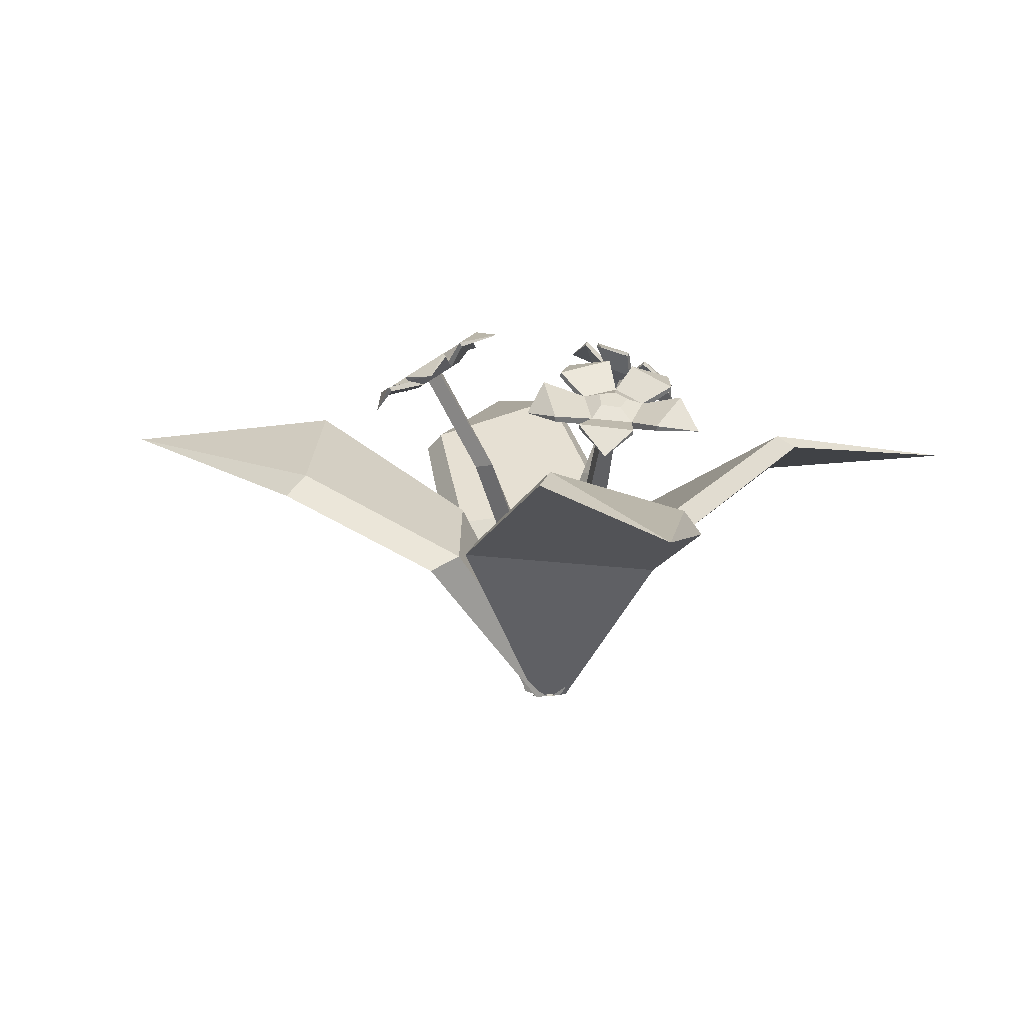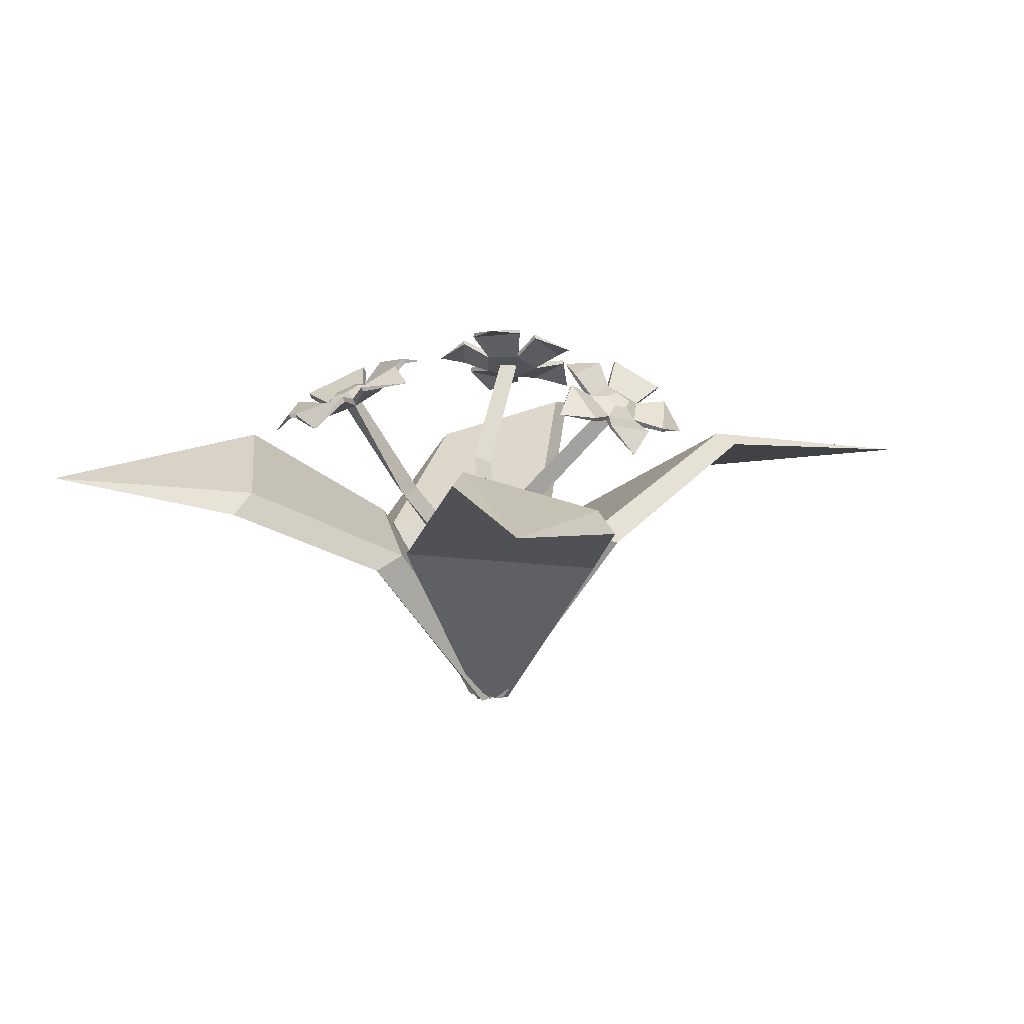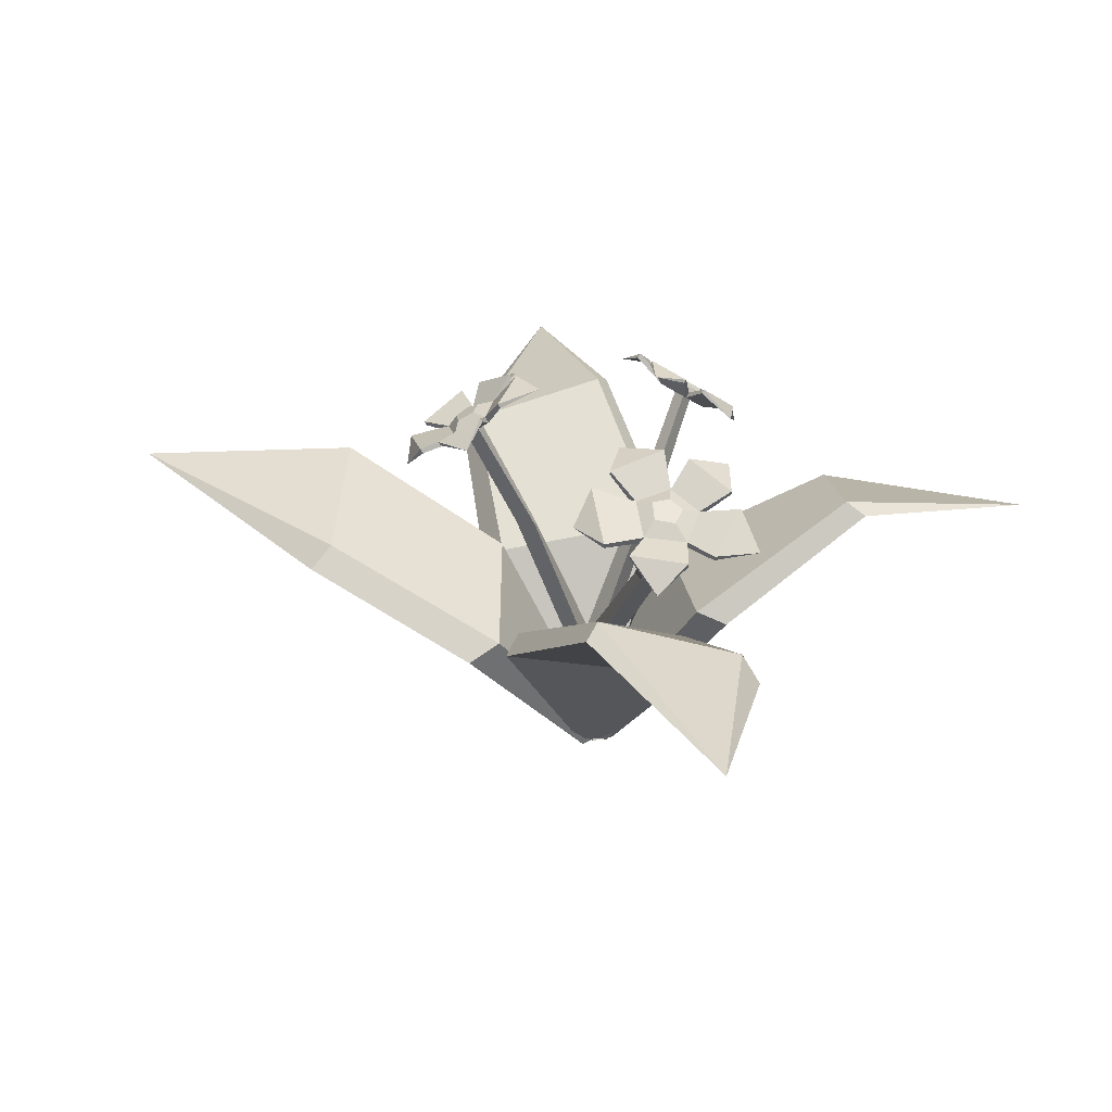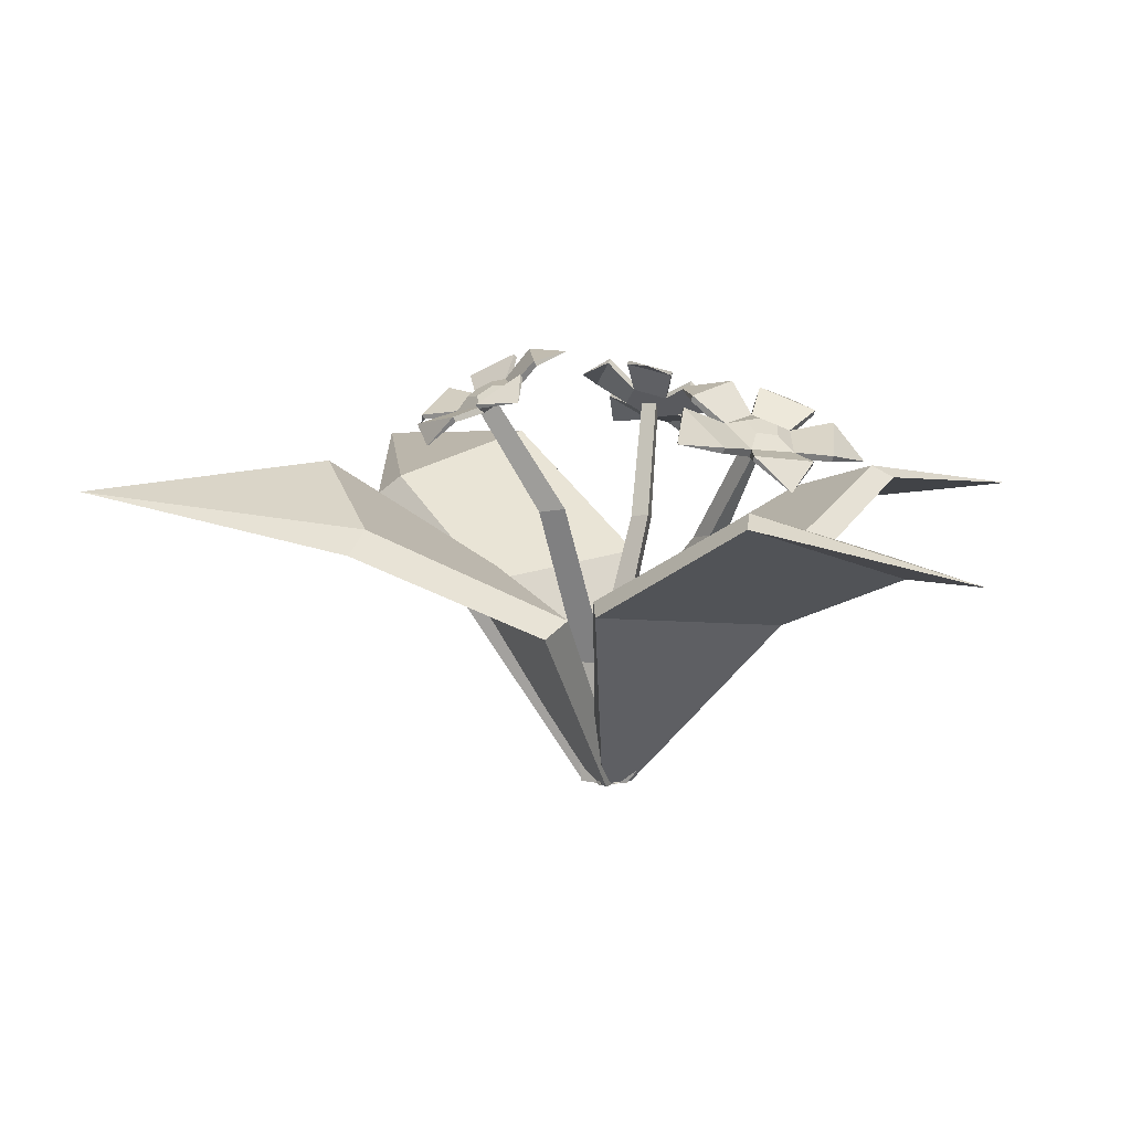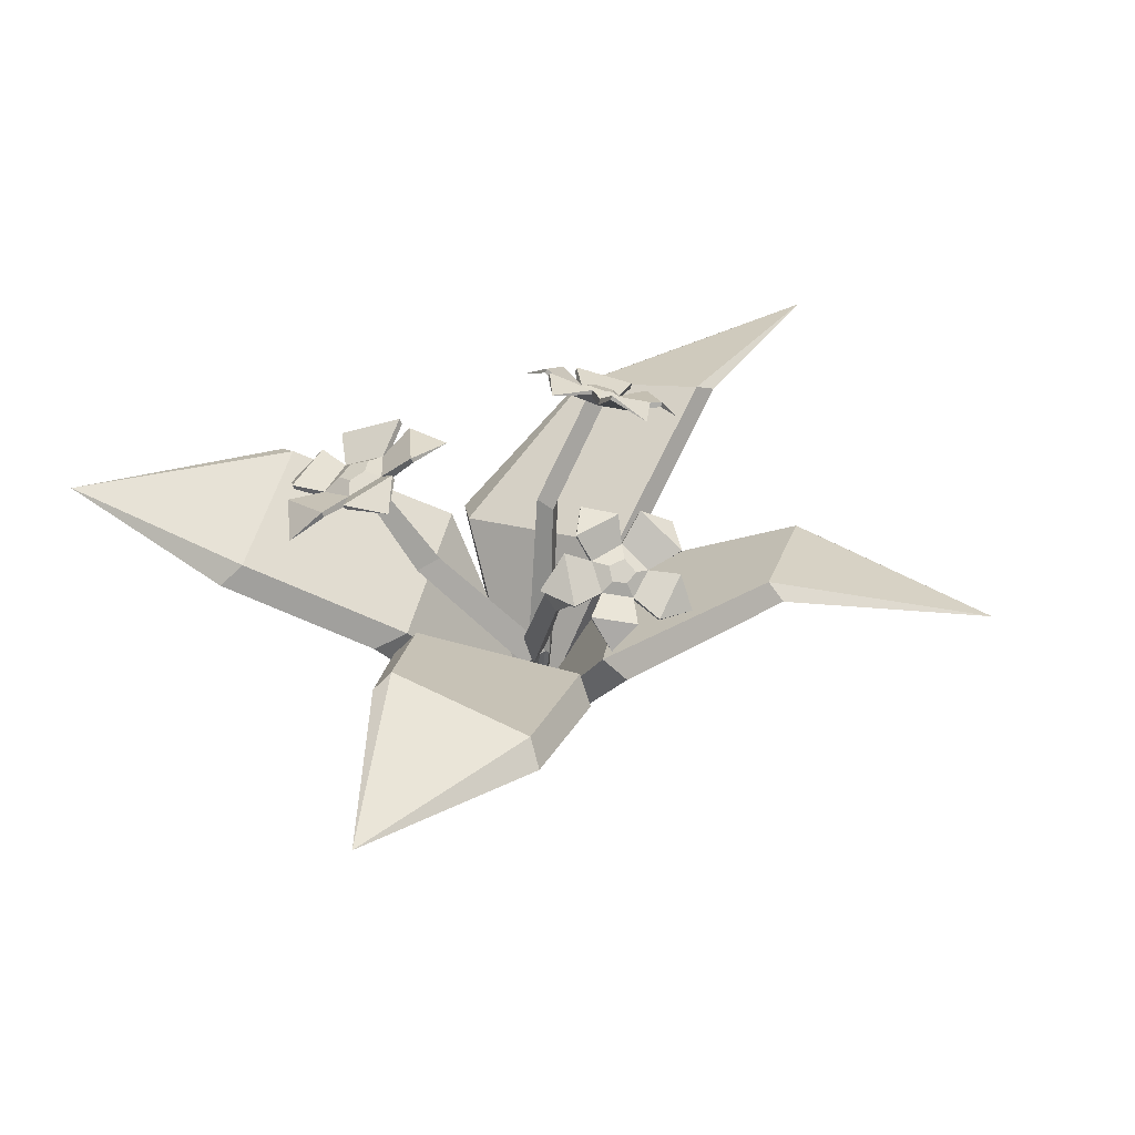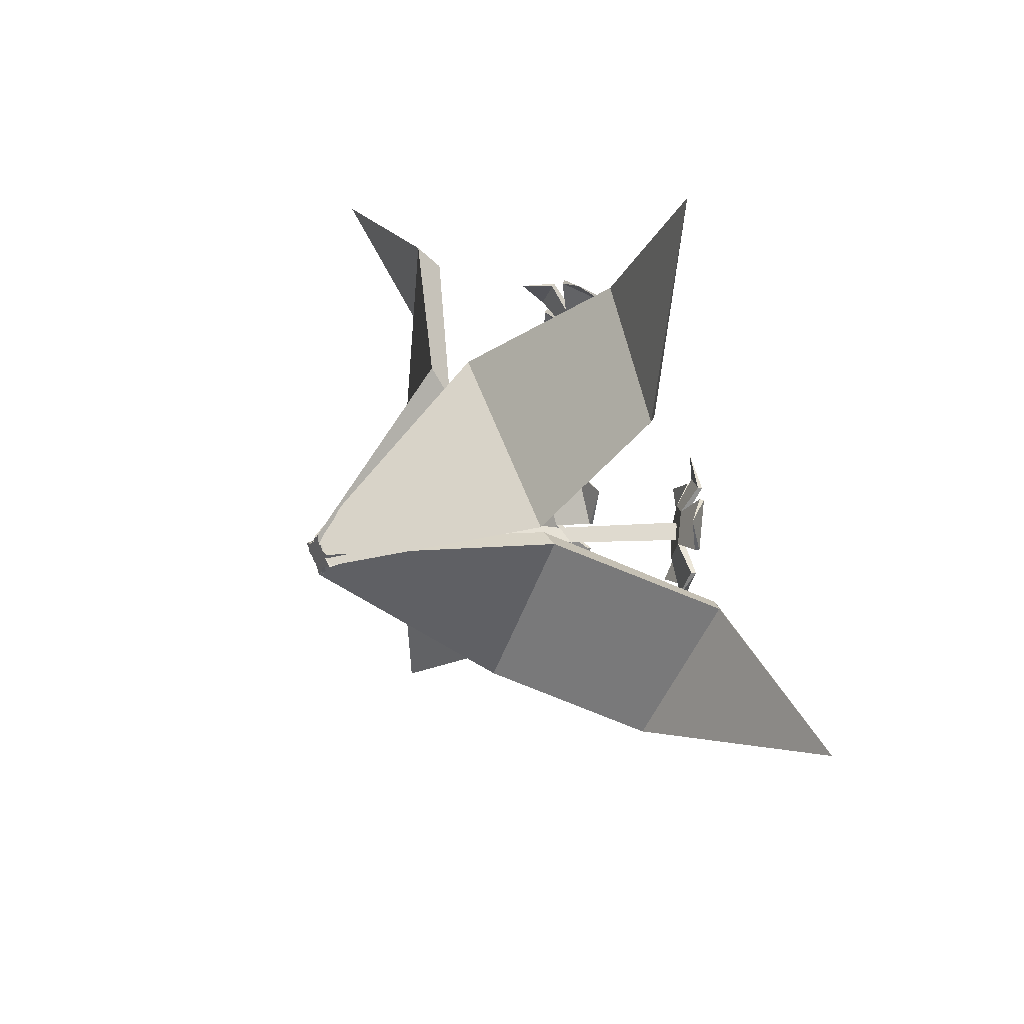
<metadata>
{"format":"obj","ext":"obj","renderer":"f3d","projection":"perspective","resolution":1024,"background":"white","views":[{"elev":11.0,"azim":-156.1,"up":"+Y"},{"elev":10.8,"azim":-68.0,"up":"+Y"},{"elev":30.1,"azim":-156.2,"up":"+Y"},{"elev":-79.4,"azim":177.9,"up":"+Z"},{"elev":42.1,"azim":-44.4,"up":"+Y"},{"elev":27.6,"azim":56.9,"up":"+Z"}]}
</metadata>
<code>
o Flower_bush_red
v -0.4324 0.4155 -0.5792
v -0.3425 0.3977 -0.2668
v -0.3763 0.3666 -0.2821
v -0.1551 0.4445 -0.3937
v -0.1589 0.4607 -0.3614
v -0.1845 0.279 -0.07611
v -0.2322 0.2608 -0.1
v 0.0315 0.2949 -0.2608
v 0.03396 0.3072 -0.2125
v 0.01119 0 0.02036
v 0.01823 0 0.01179
v -0.03519 0 0.003487
v 0.007187 0 -0.02903
v 0.02772 0 0.01122
v 0.001522 0 -0.03533
v -0.01425 0 0.01638
v -0.02174 0 0.0082
v 0.1715 0.3072 0.02575
v 0.2197 0.2949 0.03014
v 0.09782 0.2608 -0.2536
v 0.06743 0.279 -0.2098
v 0.4112 0.4607 -0.0324
v 0.4427 0.4445 -0.02407
v 0.3634 0.3666 -0.2588
v 0.3435 0.3977 -0.2275
v 0.7477 0.4155 -0.1087
v 0.3642 0.4155 0.6107
v 0.327 0.3977 0.261
v 0.3612 0.3666 0.2752
v 0.1438 0.4445 0.394
v 0.1466 0.4607 0.3616
v 0.1837 0.279 0.05256
v 0.2321 0.2608 0.07489
v -0.02619 0.2949 0.2442
v -0.03023 0.3072 0.196
v -0.01185 0 -0.01998
v -0.0186 0 -0.01119
v 0.03506 0 -0.004635
v -0.006235 0 0.02925
v -0.02901 0 -0.007263
v 0.003395 0 0.0352
v 0.01184 0 -0.0182
v 0.01157 0 -0.02826
v -0.1923 0.3072 -0.04467
v -0.2406 0.2949 -0.04233
v -0.08051 0.2608 0.2218
v -0.05649 0.279 0.1742
v -0.3728 0.4607 0.1156
v -0.4051 0.4445 0.1117
v -0.294 0.3666 0.3332
v -0.2787 0.3977 0.2994
v -0.6038 0.4155 0.2968
v -0.1254 0.3868 -0.1139
v -0.1046 0.3792 -0.0849
v 0 0 -0.02373
v -0.004288 0.1781 -0.01842
v 0.02055 0 0.01186
v 0.02227 0.1735 0.02273
v -0.02055 0 0.01186
v -0.02841 0.1737 0.02074
v -0.1444 0.3742 -0.09156
v -0.1811 0.525 -0.1802
v -0.1941 0.5344 -0.1594
v -0.1682 0.5387 -0.1618
v 0.07615 0.4072 -0.05636
v 0.1122 0.4001 -0.04678
v 0.001041 0 -0.02203
v 0.009023 0.1775 -0.008449
v 0.03855 0 -0.005238
v 0.04811 0.174 0.005282
v 0.005259 0 0.01885
v 0.01704 0.1743 0.03062
v 0.08574 0.3961 -0.03061
v 0.1845 0.566 -0.04885
v 0.1863 0.5543 -0.02209
v 0.205 0.546 -0.04298
v -0.04662 0.3801 0.08746
v -0.02277 0.3735 0.1064
v -0.006805 0.1777 -0.01225
v 0.02028 0 0.000722
v 0.02386 0.1739 0.01476
v -0.01442 0.174 0.02867
v -0.05238 0.369 0.1182
v -0.05695 0.5311 0.2349
v -0.06114 0.517 0.2575
v -0.03623 0.5247 0.2509
v -0.07025 0.5371 0.2084
v -0.0623 0.5444 0.2373
v -0.02249 0.5474 0.2203
v -0.03887 0.548 0.2452
v -0.01276 0.5216 0.2645
v -0.03659 0.5347 0.2665
v -0.05257 0.4984 0.2766
v -0.05595 0.5265 0.2679
v -0.08478 0.5083 0.2434
v -0.07098 0.5304 0.2534
v -0.07583 0.5747 0.1836
v -0.07768 0.5796 0.1868
v -0.0122 0.592 0.2056
v -0.01035 0.5871 0.2024
v 0.01783 0.5862 0.2188
v 0.01562 0.592 0.2226
v 0.03026 0.5509 0.2928
v 0.03247 0.5451 0.2889
v 0.01161 0.5254 0.3074
v 0.009635 0.5306 0.3108
v -0.05188 0.4947 0.3294
v -0.04991 0.4896 0.326
v -0.07839 0.4888 0.3112
v -0.08021 0.4936 0.3144
v -0.1274 0.507 0.2673
v -0.1256 0.5022 0.2641
v -0.1357 0.5135 0.2406
v -0.1378 0.519 0.2442
v -0.1062 0.5662 0.1914
v -0.1041 0.5607 0.1877
v -0.03814 0.5908 0.1552
v 0.05539 0.564 0.249
v 0.00414 0.4831 0.3411
v -0.1215 0.4603 0.3036
v -0.1535 0.5236 0.1901
v -0.02474 0.555 0.2257
v -0.07315 0.5447 0.2135
v -0.016 0.5284 0.2708
v -0.05554 0.5068 0.2806
v -0.08748 0.5158 0.2487
v -0.2259 0.5079 -0.192
v -0.2058 0.5397 -0.1867
v -0.1676 0.5127 -0.2126
v -0.1761 0.5434 -0.1942
v -0.1339 0.5392 -0.1647
v -0.1625 0.5563 -0.1693
v -0.1711 0.5487 -0.1201
v -0.183 0.5581 -0.1533
v -0.2236 0.53 -0.1377
v -0.2069 0.55 -0.1602
v -0.2485 0.5074 -0.2434
v -0.2501 0.5143 -0.2461
v -0.1687 0.5224 -0.2712
v -0.1672 0.5155 -0.2684
v -0.1278 0.5236 -0.2681
v -0.1296 0.5318 -0.2714
v -0.07706 0.574 -0.1947
v -0.07524 0.5657 -0.1915
v -0.08852 0.5784 -0.1536
v -0.09015 0.5857 -0.1565
v -0.1477 0.6004 -0.08775
v -0.1461 0.593 -0.08483
v -0.1849 0.5857 -0.08243
v -0.1864 0.5925 -0.08513
v -0.2625 0.5661 -0.1089
v -0.261 0.5594 -0.1062
v -0.2842 0.5451 -0.1275
v -0.2859 0.5529 -0.1306
v -0.2789 0.5189 -0.2199
v -0.2772 0.5111 -0.2168
v -0.2195 0.4774 -0.2886
v -0.06844 0.5299 -0.2409
v -0.0765 0.5889 -0.08811
v -0.2333 0.5726 -0.04185
v -0.3274 0.5048 -0.1596
v -0.1691 0.5236 -0.217
v -0.2283 0.5187 -0.1963
v -0.1361 0.5507 -0.1673
v -0.1742 0.5588 -0.1258
v -0.2256 0.541 -0.1418
v 0.151 0.5715 -0.05999
v 0.1828 0.5777 -0.05037
v 0.193 0.5421 -0.08041
v 0.2047 0.5629 -0.05793
v 0.2262 0.5288 -0.03579
v 0.2189 0.5579 -0.0347
v 0.2042 0.5495 0.006918
v 0.2055 0.5687 -0.01927
v 0.1609 0.5738 -0.008755
v 0.1859 0.5798 -0.02536
v 0.1411 0.5946 -0.1032
v 0.1446 0.6003 -0.1041
v 0.2038 0.5595 -0.1291
v 0.2002 0.5538 -0.1282
v 0.2303 0.5343 -0.1288
v 0.2345 0.5411 -0.1299
v 0.2866 0.5205 -0.05846
v 0.2824 0.5137 -0.05735
v 0.2781 0.5228 -0.02126
v 0.2819 0.5288 -0.02225
v 0.2477 0.5608 0.04365
v 0.244 0.5548 0.04464
v 0.2145 0.5739 0.04765
v 0.218 0.5794 0.04674
v 0.1556 0.6147 0.02563
v 0.1522 0.6091 0.02654
v 0.1306 0.6186 0.006751
v 0.1346 0.625 0.005708
v 0.1266 0.6161 -0.07869
v 0.1227 0.6098 -0.07765
v 0.1454 0.5665 -0.1499
v 0.2694 0.4966 -0.1076
v 0.2861 0.5099 0.03675
v 0.1719 0.5883 0.08316
v 0.08143 0.6264 -0.02636
v 0.1992 0.5506 -0.08197
v 0.1565 0.5804 -0.06145
v 0.2322 0.5377 -0.03565
v 0.2089 0.5586 0.004198
v 0.1667 0.5825 -0.01005
f 4 3 1
f 2 5 1
f 5 4 1
f 6 9 5 2
f 9 8 4 5
f 7 6 2 3
f 3 2 1
f 11 13 8 9
f 12 10 6 7
f 13 12 7 8
f 10 11 9 6
f 8 7 3 4
f 13 11 10 12
f 14 16 17 15
f 19 20 24 23
f 17 16 18 21
f 14 15 20 19
f 15 17 21 20
f 16 14 19 18
f 24 25 26
f 20 21 25 24
f 18 19 23 22
f 21 18 22 25
f 22 23 26
f 25 22 26
f 23 24 26
f 30 29 27
f 28 31 27
f 31 30 27
f 32 35 31 28
f 35 34 30 31
f 33 32 28 29
f 29 28 27
f 37 39 34 35
f 38 36 32 33
f 39 38 33 34
f 36 37 35 32
f 34 33 29 30
f 39 37 36 38
f 40 42 43 41
f 45 46 50 49
f 43 42 44 47
f 40 41 46 45
f 41 43 47 46
f 42 40 45 44
f 50 51 52
f 46 47 51 50
f 44 45 49 48
f 47 44 48 51
f 48 49 52
f 51 48 52
f 49 50 52
f 64 62 63
f 60 58 54 61
f 55 56 58 57
f 61 54 64 63
f 54 53 62 64
f 57 58 60 59
f 56 60 61 53
f 58 56 53 54
f 59 60 56 55
f 55 57 59
f 53 61 63 62
f 76 74 75
f 72 70 66 73
f 67 68 70 69
f 73 66 76 75
f 66 65 74 76
f 69 70 72 71
f 68 72 73 65
f 70 68 65 66
f 71 72 68 67
f 67 69 71
f 65 73 75 74
f 86 84 85
f 82 81 78 83
f 43 79 81 80
f 83 78 86 85
f 78 77 84 86
f 80 81 82 59
f 79 82 83 77
f 81 79 77 78
f 59 82 79 43
f 43 80 59
f 77 83 85 84
f 88 94 92
f 89 93 95
f 109 110 120
f 123 98 97 87
f 122 99 98 123
f 89 100 99 122
f 87 97 100 89
f 102 103 118
f 122 102 101 89
f 124 103 102 122
f 91 104 103 124
f 89 101 104 91
f 105 106 119
f 124 106 105 91
f 125 107 106 124
f 93 108 107 125
f 91 105 108 93
f 98 99 117
f 125 110 109 93
f 126 111 110 125
f 95 112 111 126
f 93 109 112 95
f 101 102 118
f 126 114 113 95
f 123 115 114 126
f 87 116 115 123
f 95 113 116 87
f 99 100 117
f 106 107 119
f 113 114 121
f 103 104 118
f 110 111 120
f 100 97 117
f 107 108 119
f 114 115 121
f 104 101 118
f 111 112 120
f 108 105 119
f 115 116 121
f 112 109 120
f 116 113 121
f 97 98 117
f 88 90 122 123
f 90 92 124 122
f 92 94 125 124
f 94 96 126 125
f 96 88 123 126
f 92 90 88
f 88 96 94
f 95 87 89
f 89 91 93
f 128 134 132
f 129 133 135
f 149 150 160
f 163 138 137 127
f 162 139 138 163
f 129 140 139 162
f 127 137 140 129
f 142 143 158
f 162 142 141 129
f 164 143 142 162
f 131 144 143 164
f 129 141 144 131
f 145 146 159
f 164 146 145 131
f 165 147 146 164
f 133 148 147 165
f 131 145 148 133
f 138 139 157
f 165 150 149 133
f 166 151 150 165
f 135 152 151 166
f 133 149 152 135
f 141 142 158
f 166 154 153 135
f 163 155 154 166
f 127 156 155 163
f 135 153 156 127
f 139 140 157
f 146 147 159
f 153 154 161
f 143 144 158
f 150 151 160
f 140 137 157
f 147 148 159
f 154 155 161
f 144 141 158
f 151 152 160
f 148 145 159
f 155 156 161
f 152 149 160
f 156 153 161
f 137 138 157
f 128 130 162 163
f 130 132 164 162
f 132 134 165 164
f 134 136 166 165
f 136 128 163 166
f 132 130 128
f 128 136 134
f 135 127 129
f 129 131 133
f 168 174 172
f 169 173 175
f 189 190 200
f 203 178 177 167
f 202 179 178 203
f 169 180 179 202
f 167 177 180 169
f 182 183 198
f 202 182 181 169
f 204 183 182 202
f 171 184 183 204
f 169 181 184 171
f 185 186 199
f 204 186 185 171
f 205 187 186 204
f 173 188 187 205
f 171 185 188 173
f 178 179 197
f 205 190 189 173
f 206 191 190 205
f 175 192 191 206
f 173 189 192 175
f 181 182 198
f 206 194 193 175
f 203 195 194 206
f 167 196 195 203
f 175 193 196 167
f 179 180 197
f 186 187 199
f 193 194 201
f 183 184 198
f 190 191 200
f 180 177 197
f 187 188 199
f 194 195 201
f 184 181 198
f 191 192 200
f 188 185 199
f 195 196 201
f 192 189 200
f 196 193 201
f 177 178 197
f 168 170 202 203
f 170 172 204 202
f 172 174 205 204
f 174 176 206 205
f 176 168 203 206
f 172 170 168
f 168 176 174
f 175 167 169
f 169 171 173

</code>
